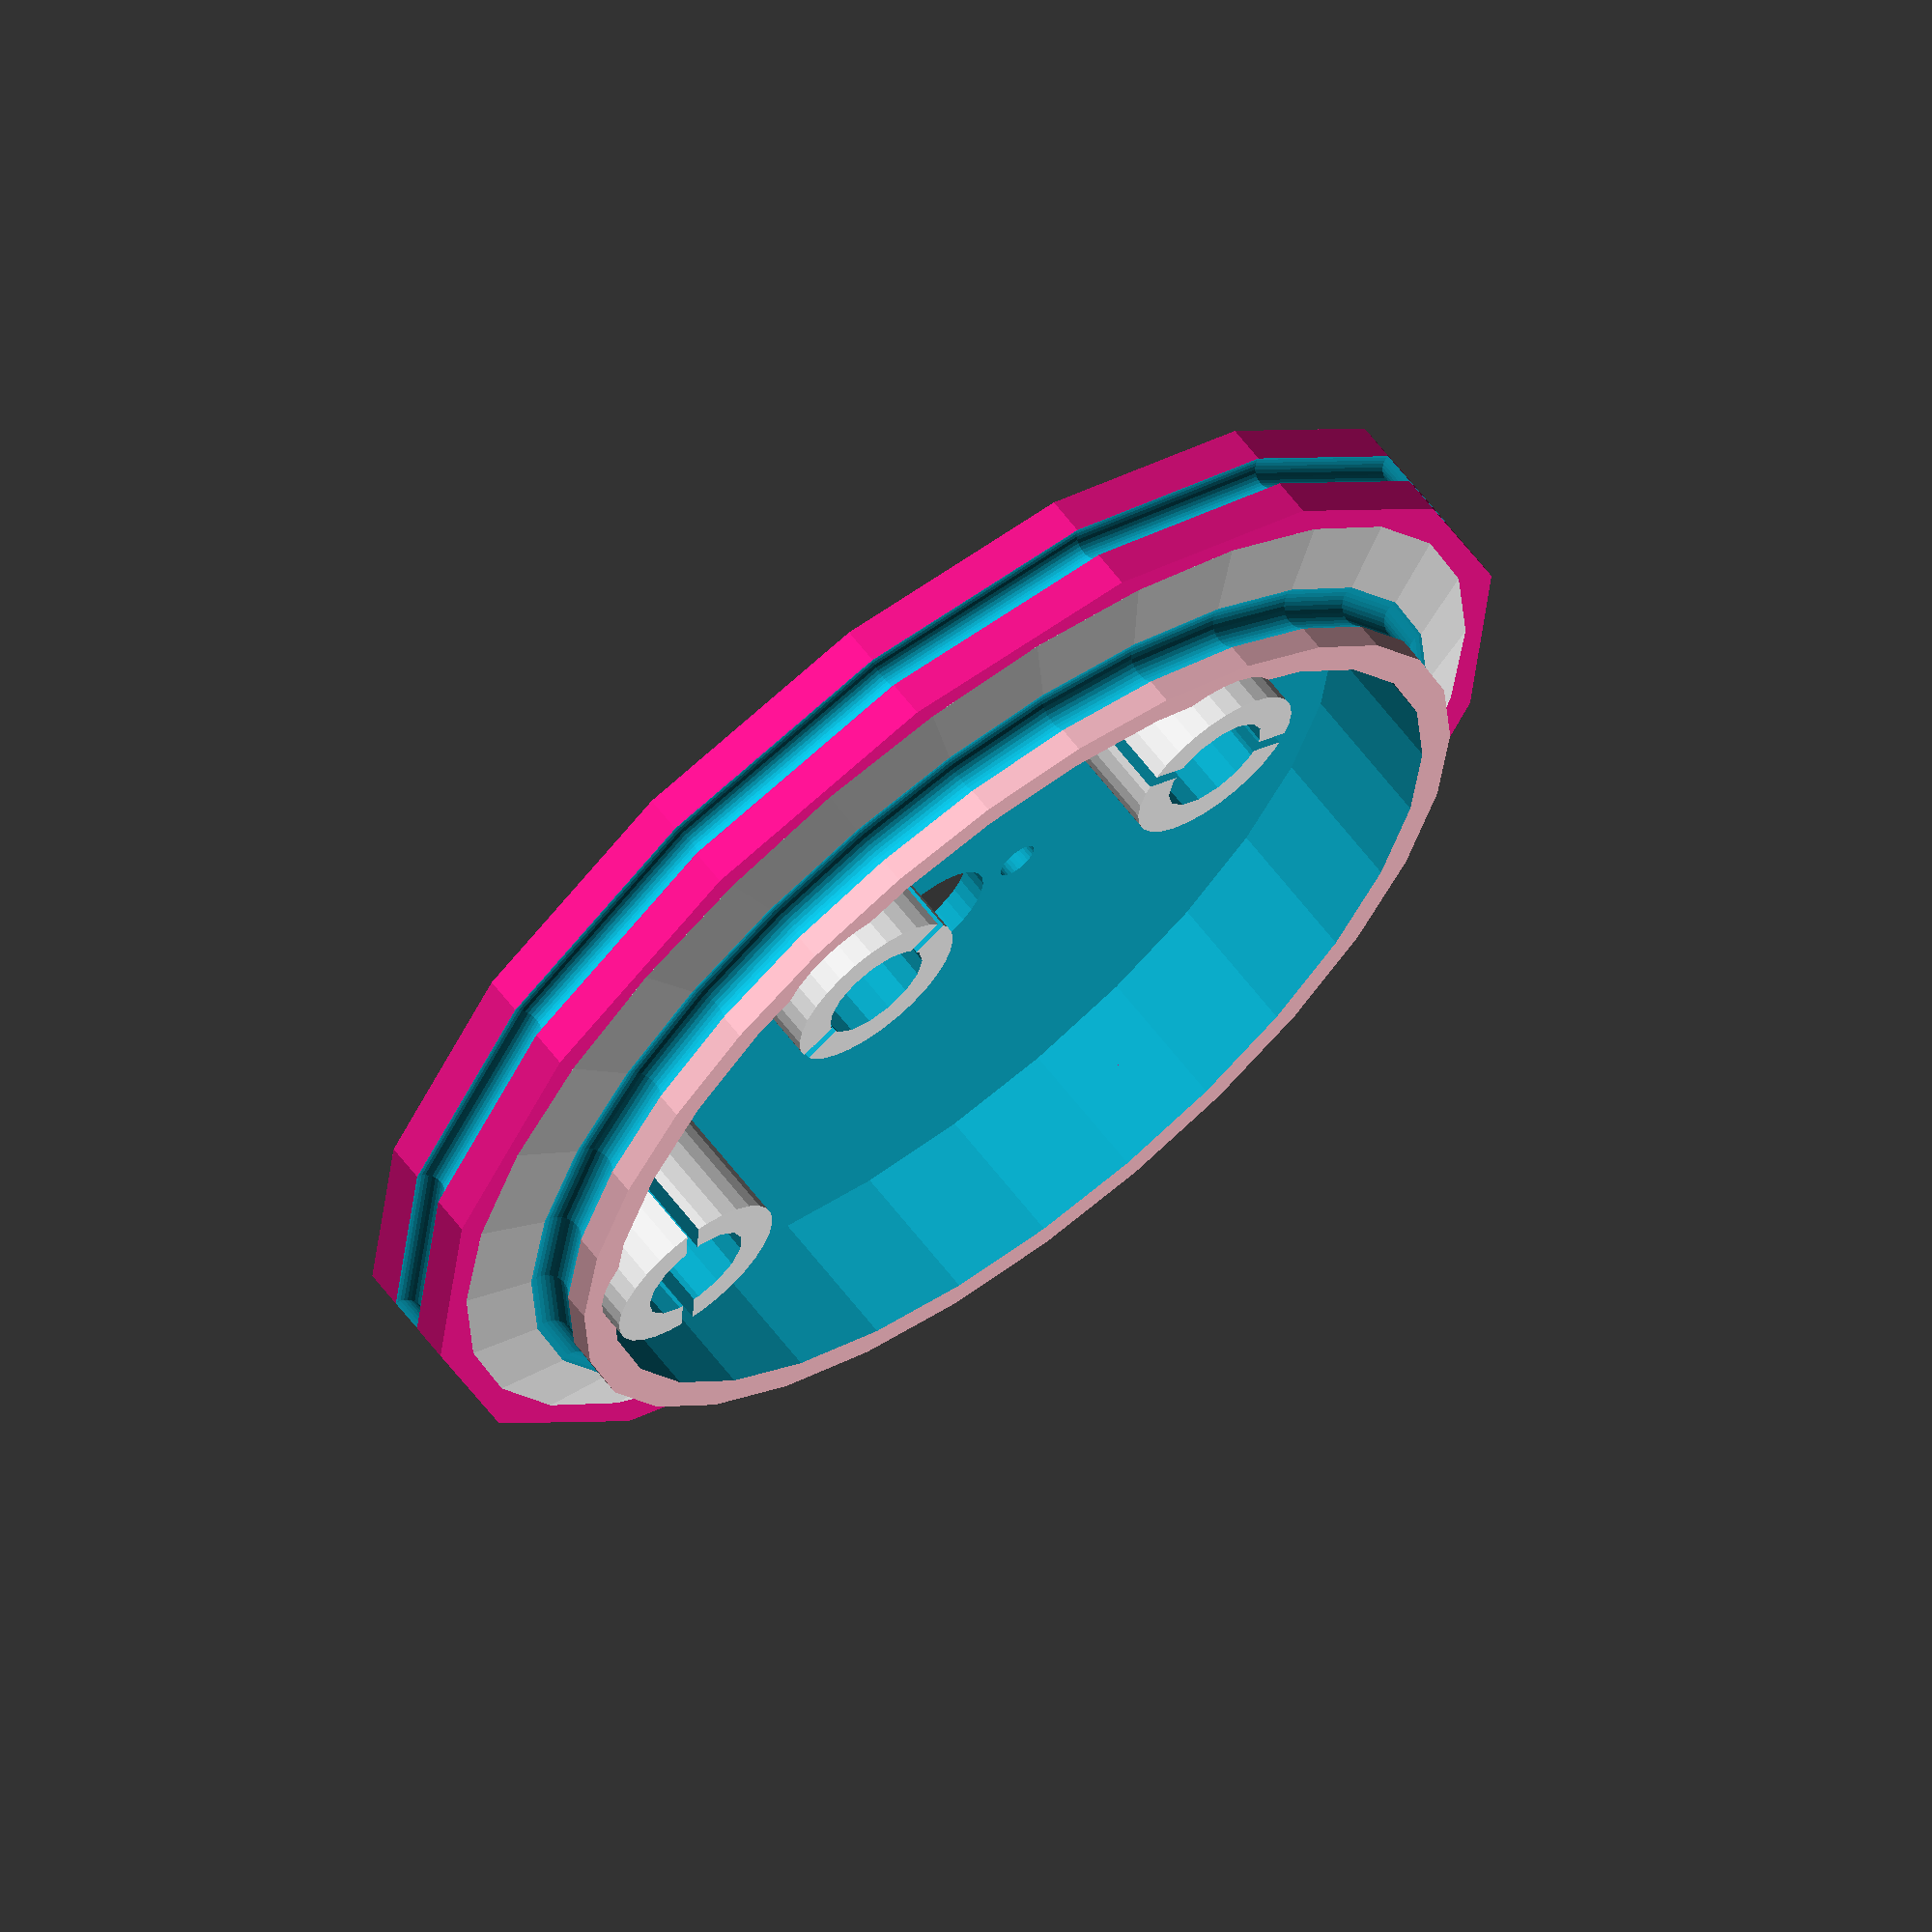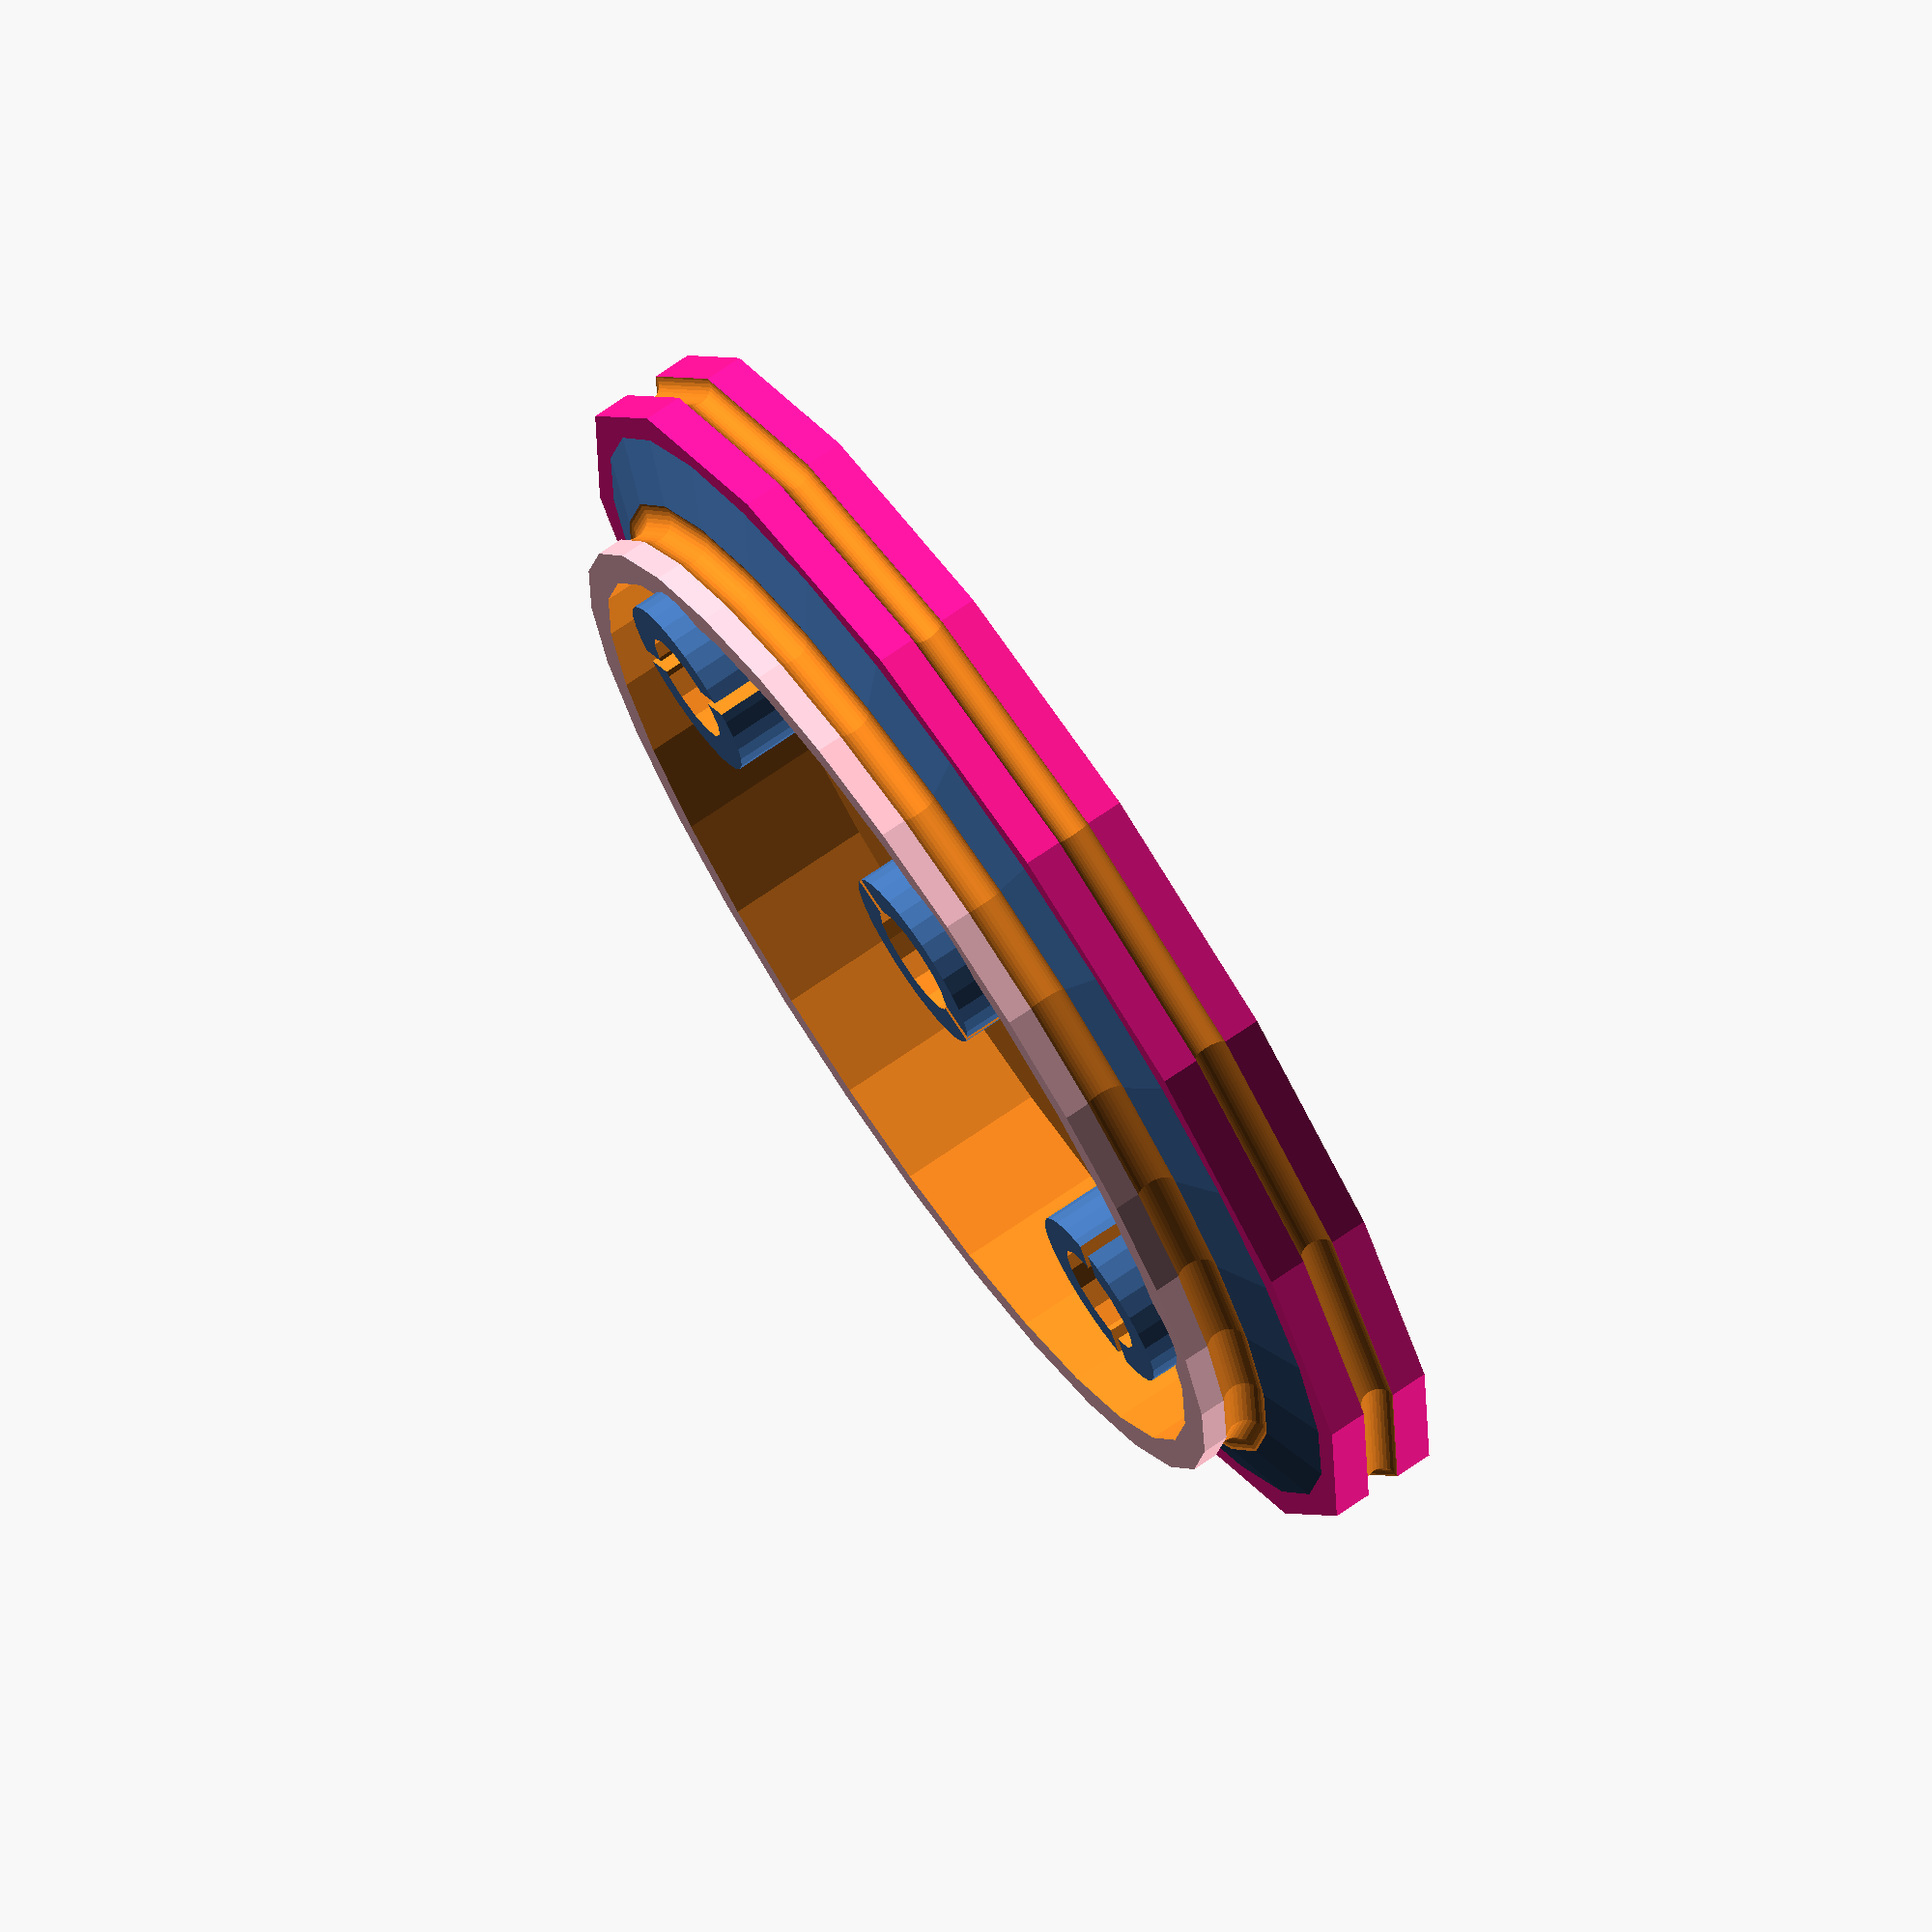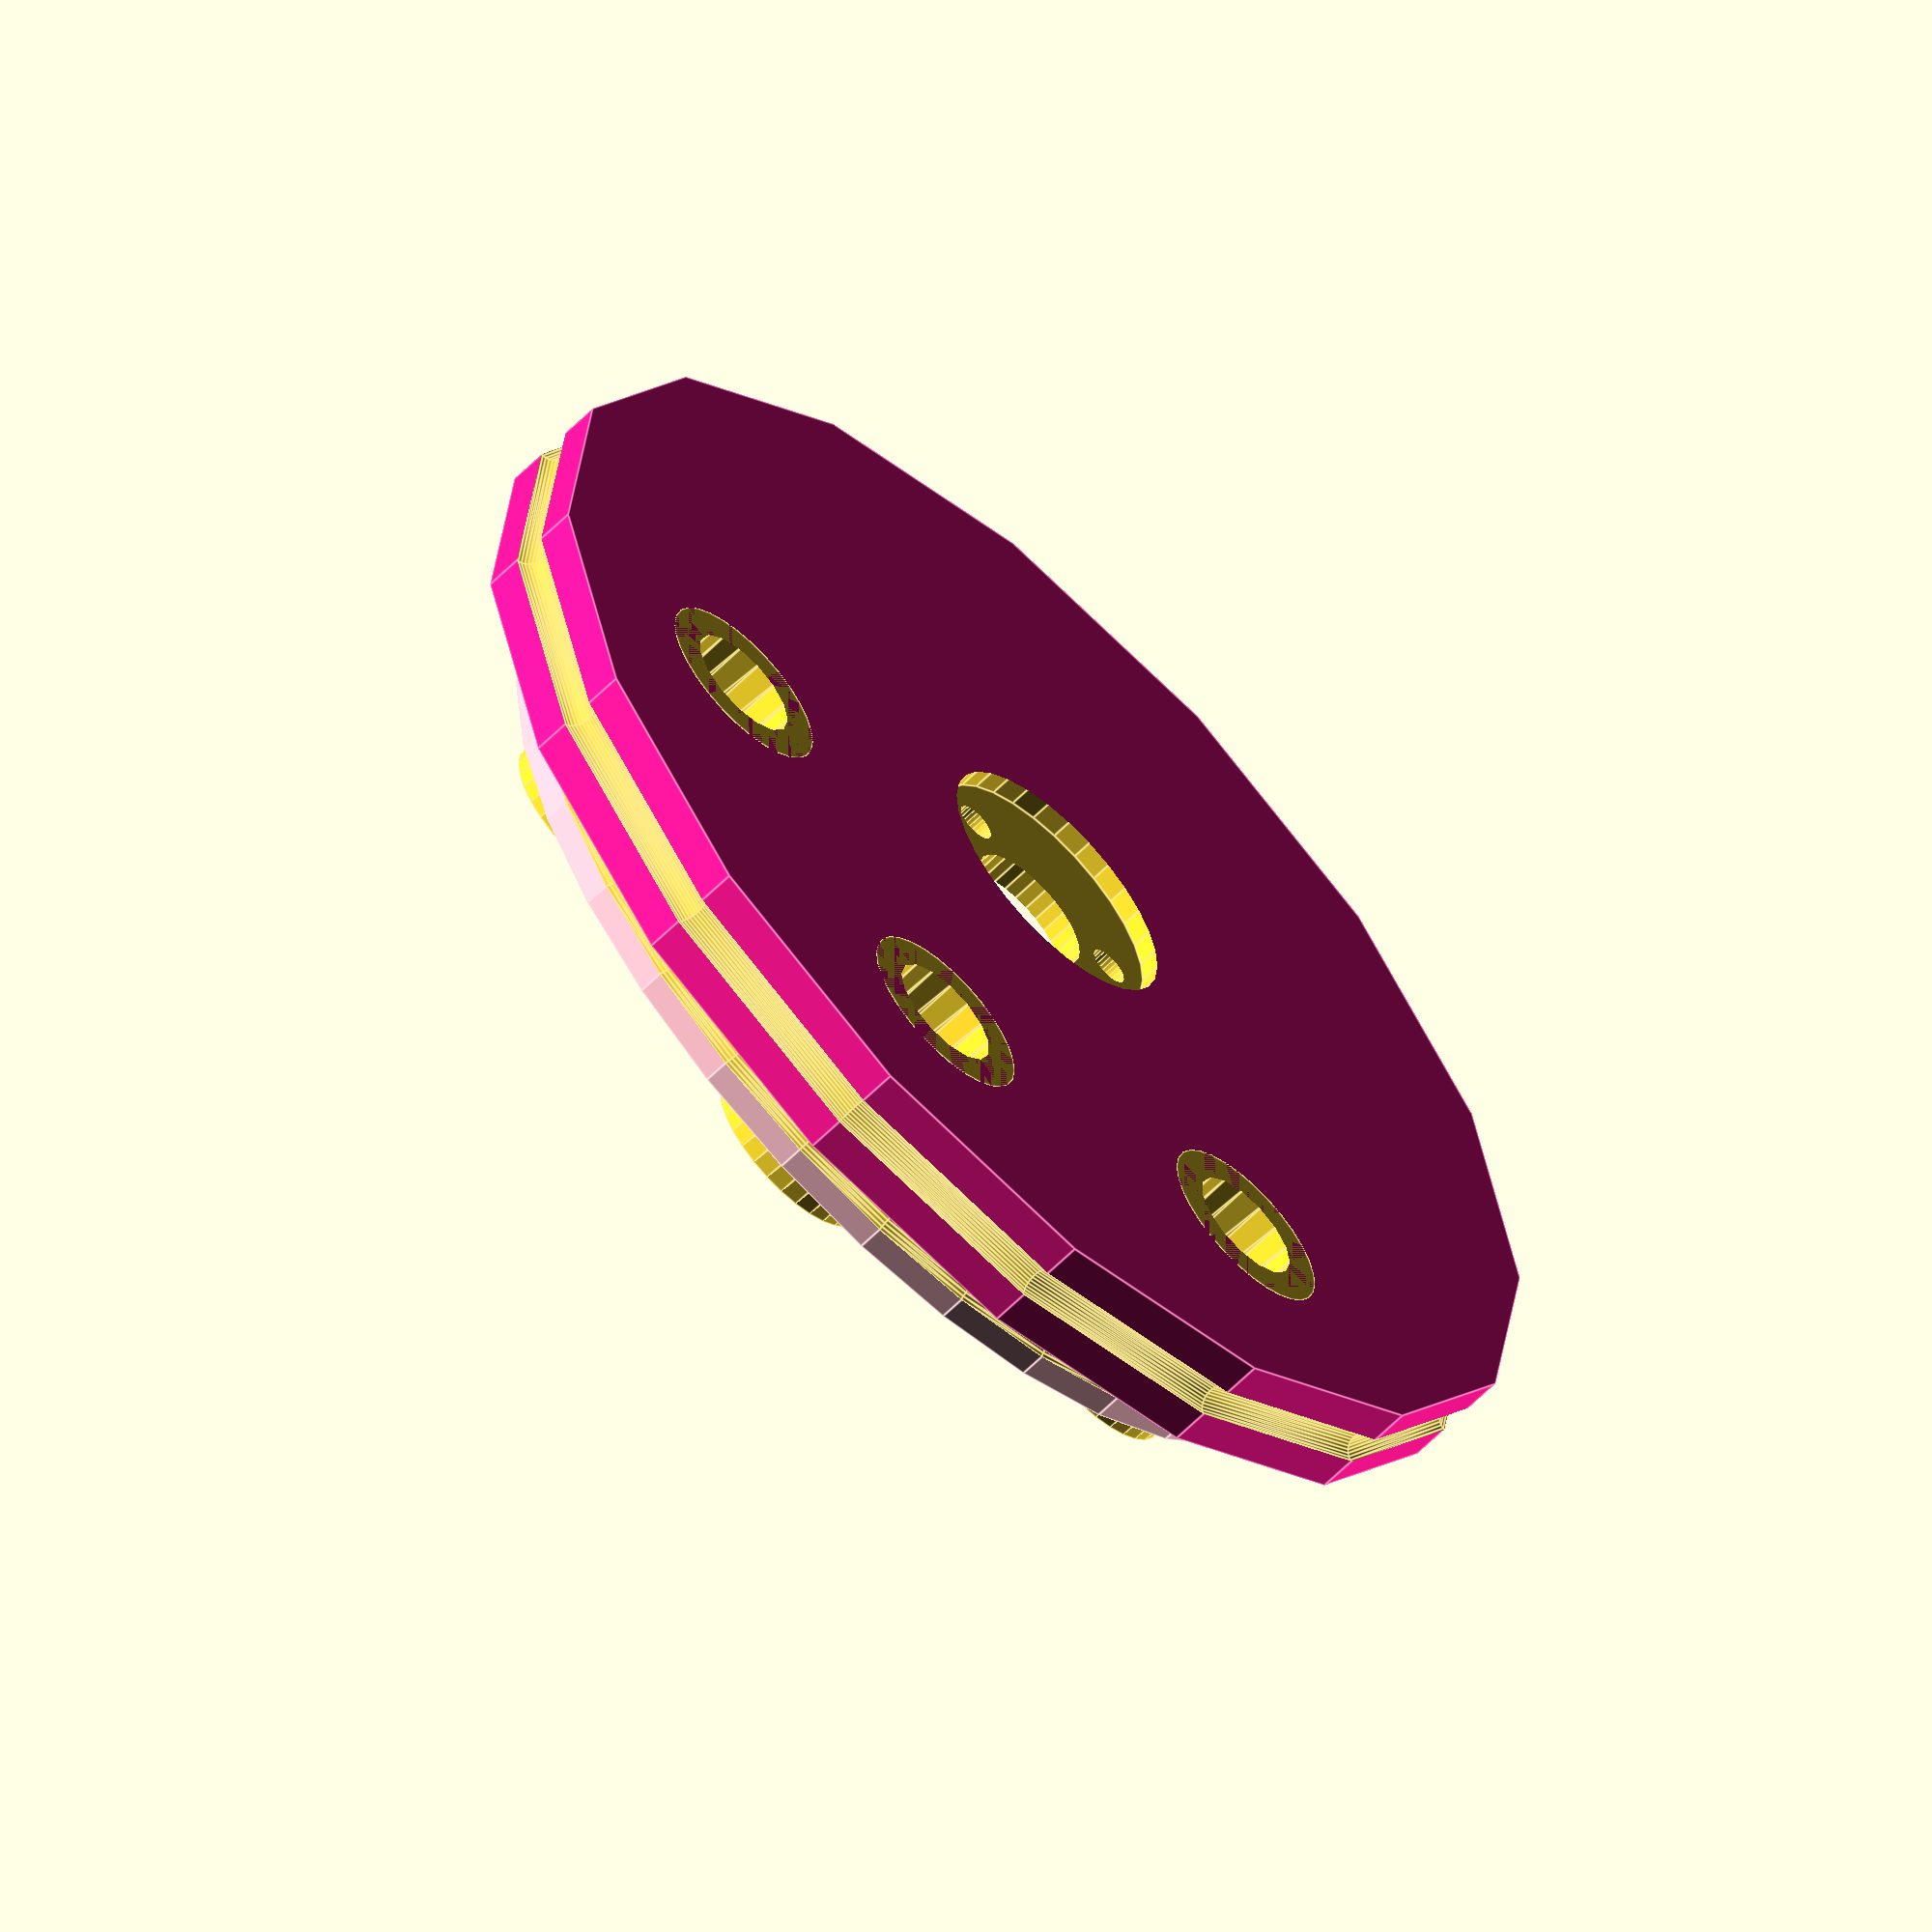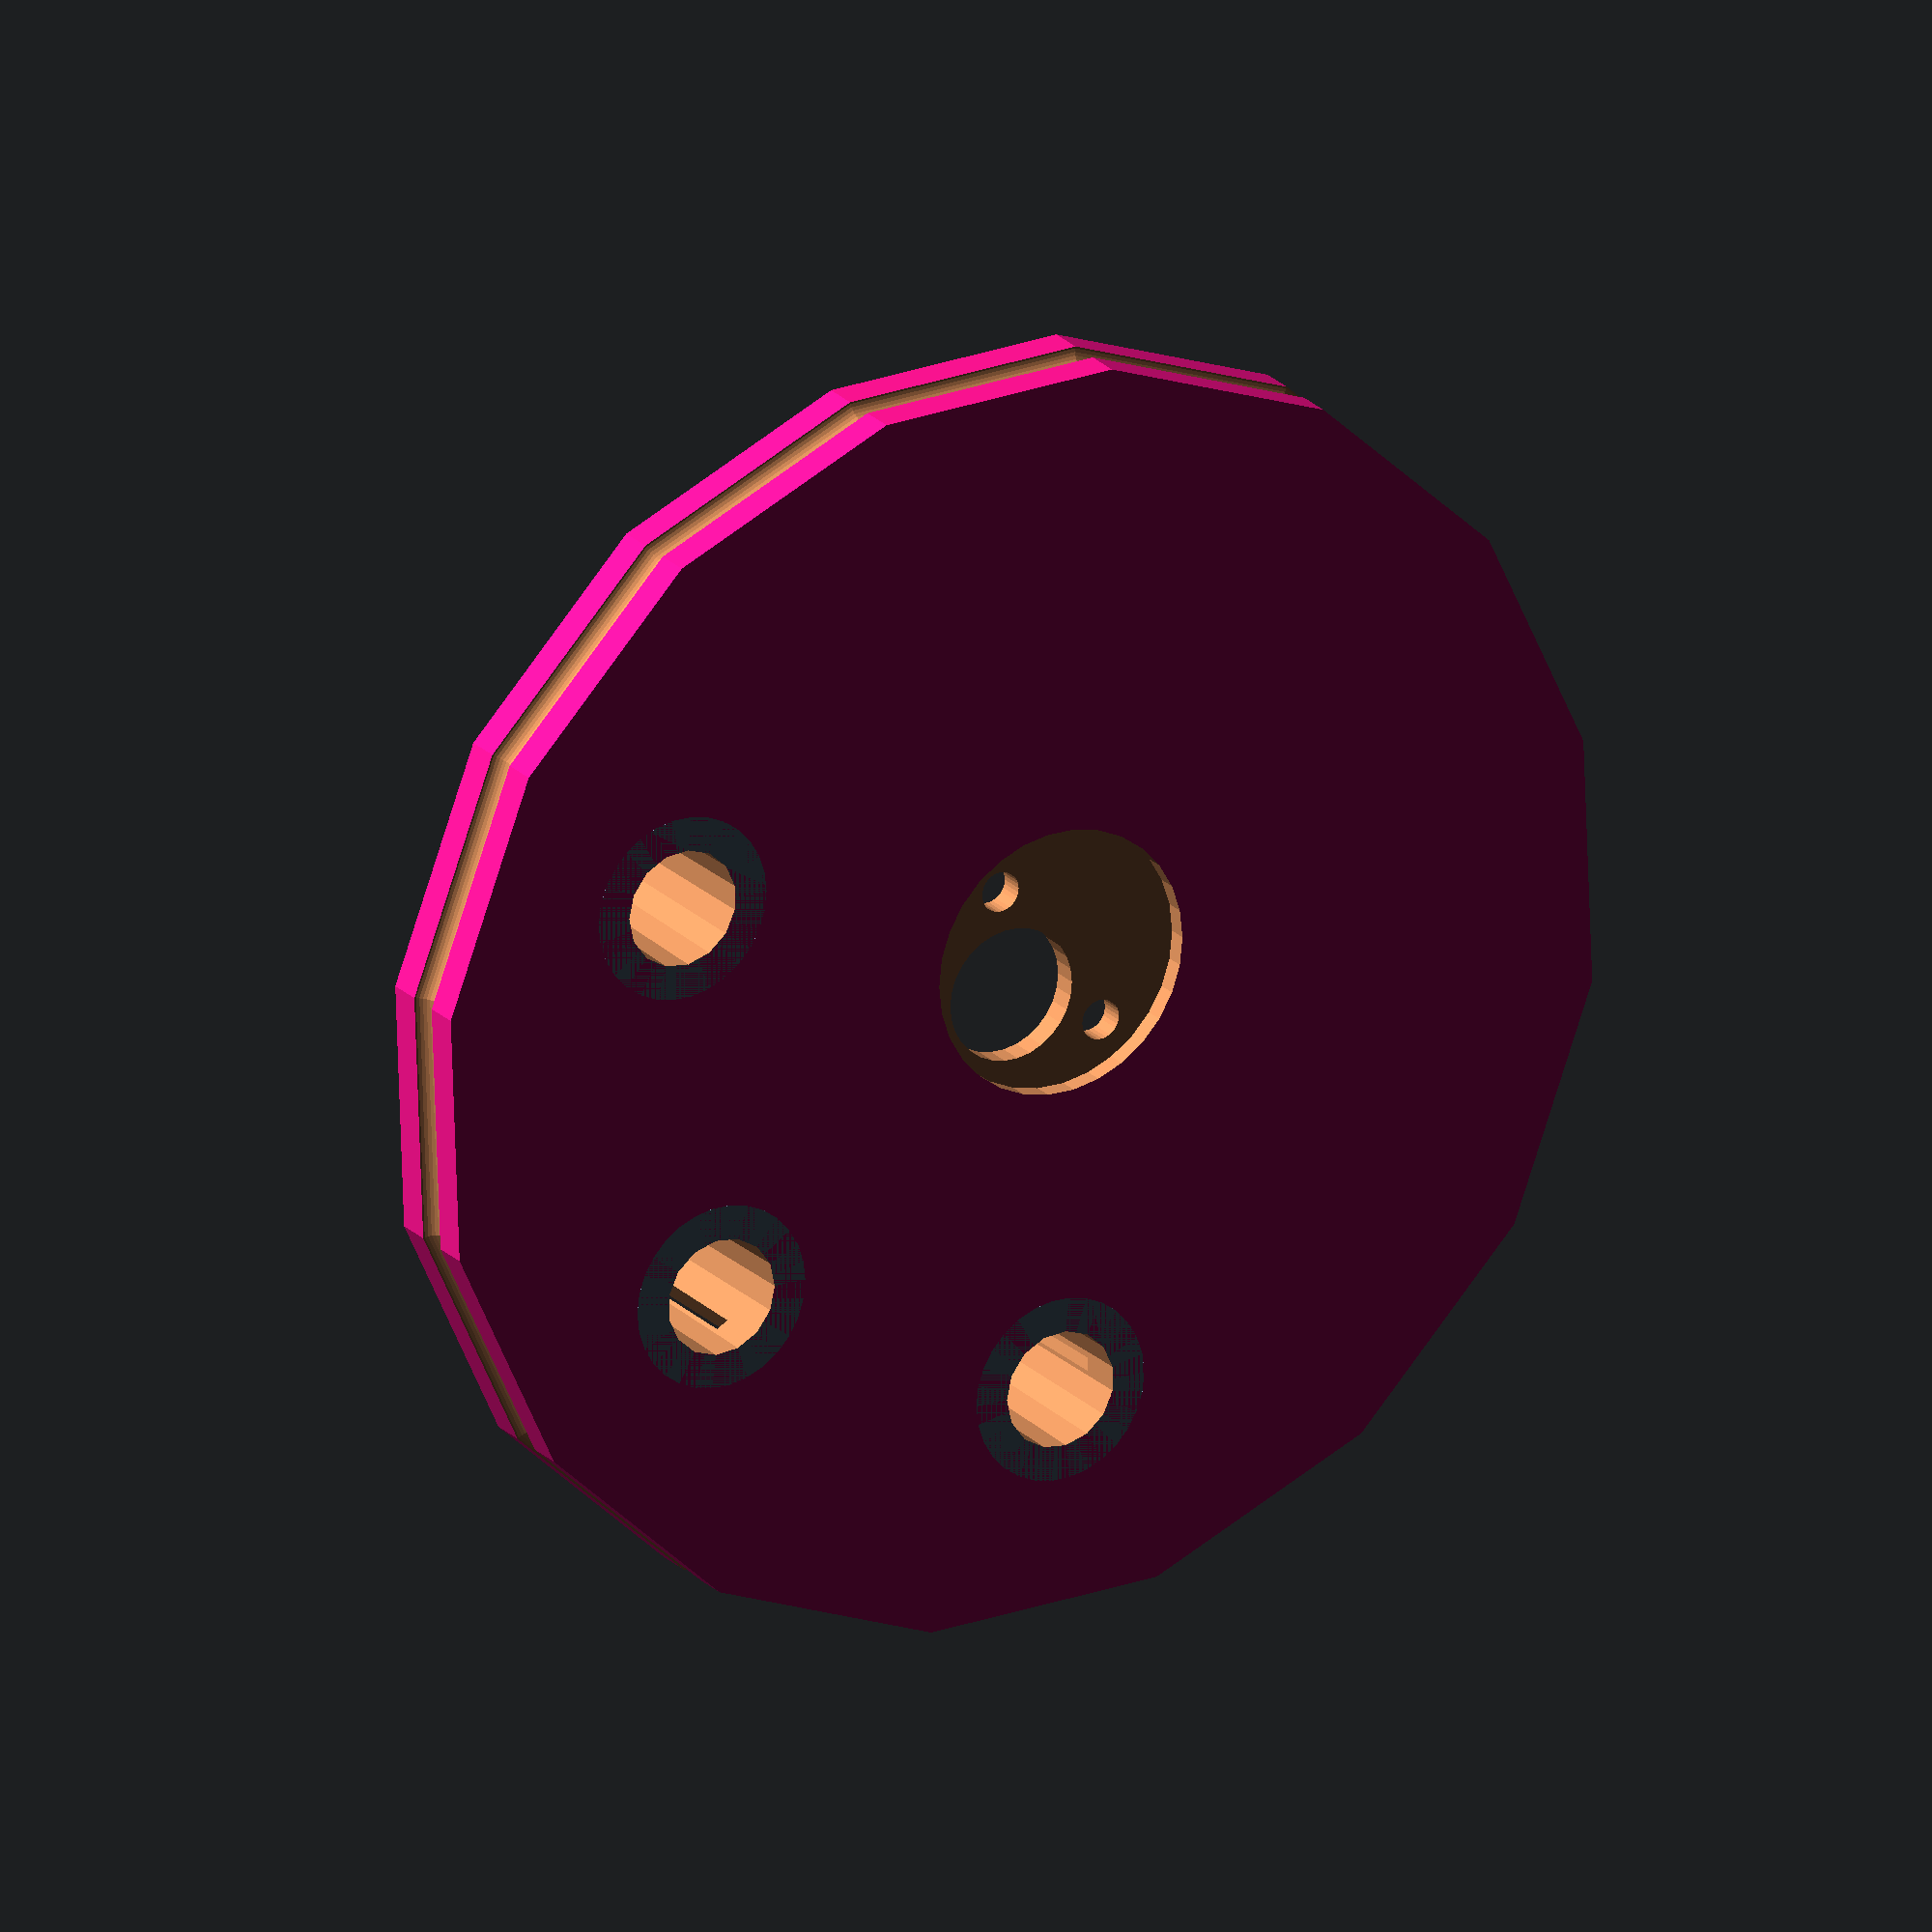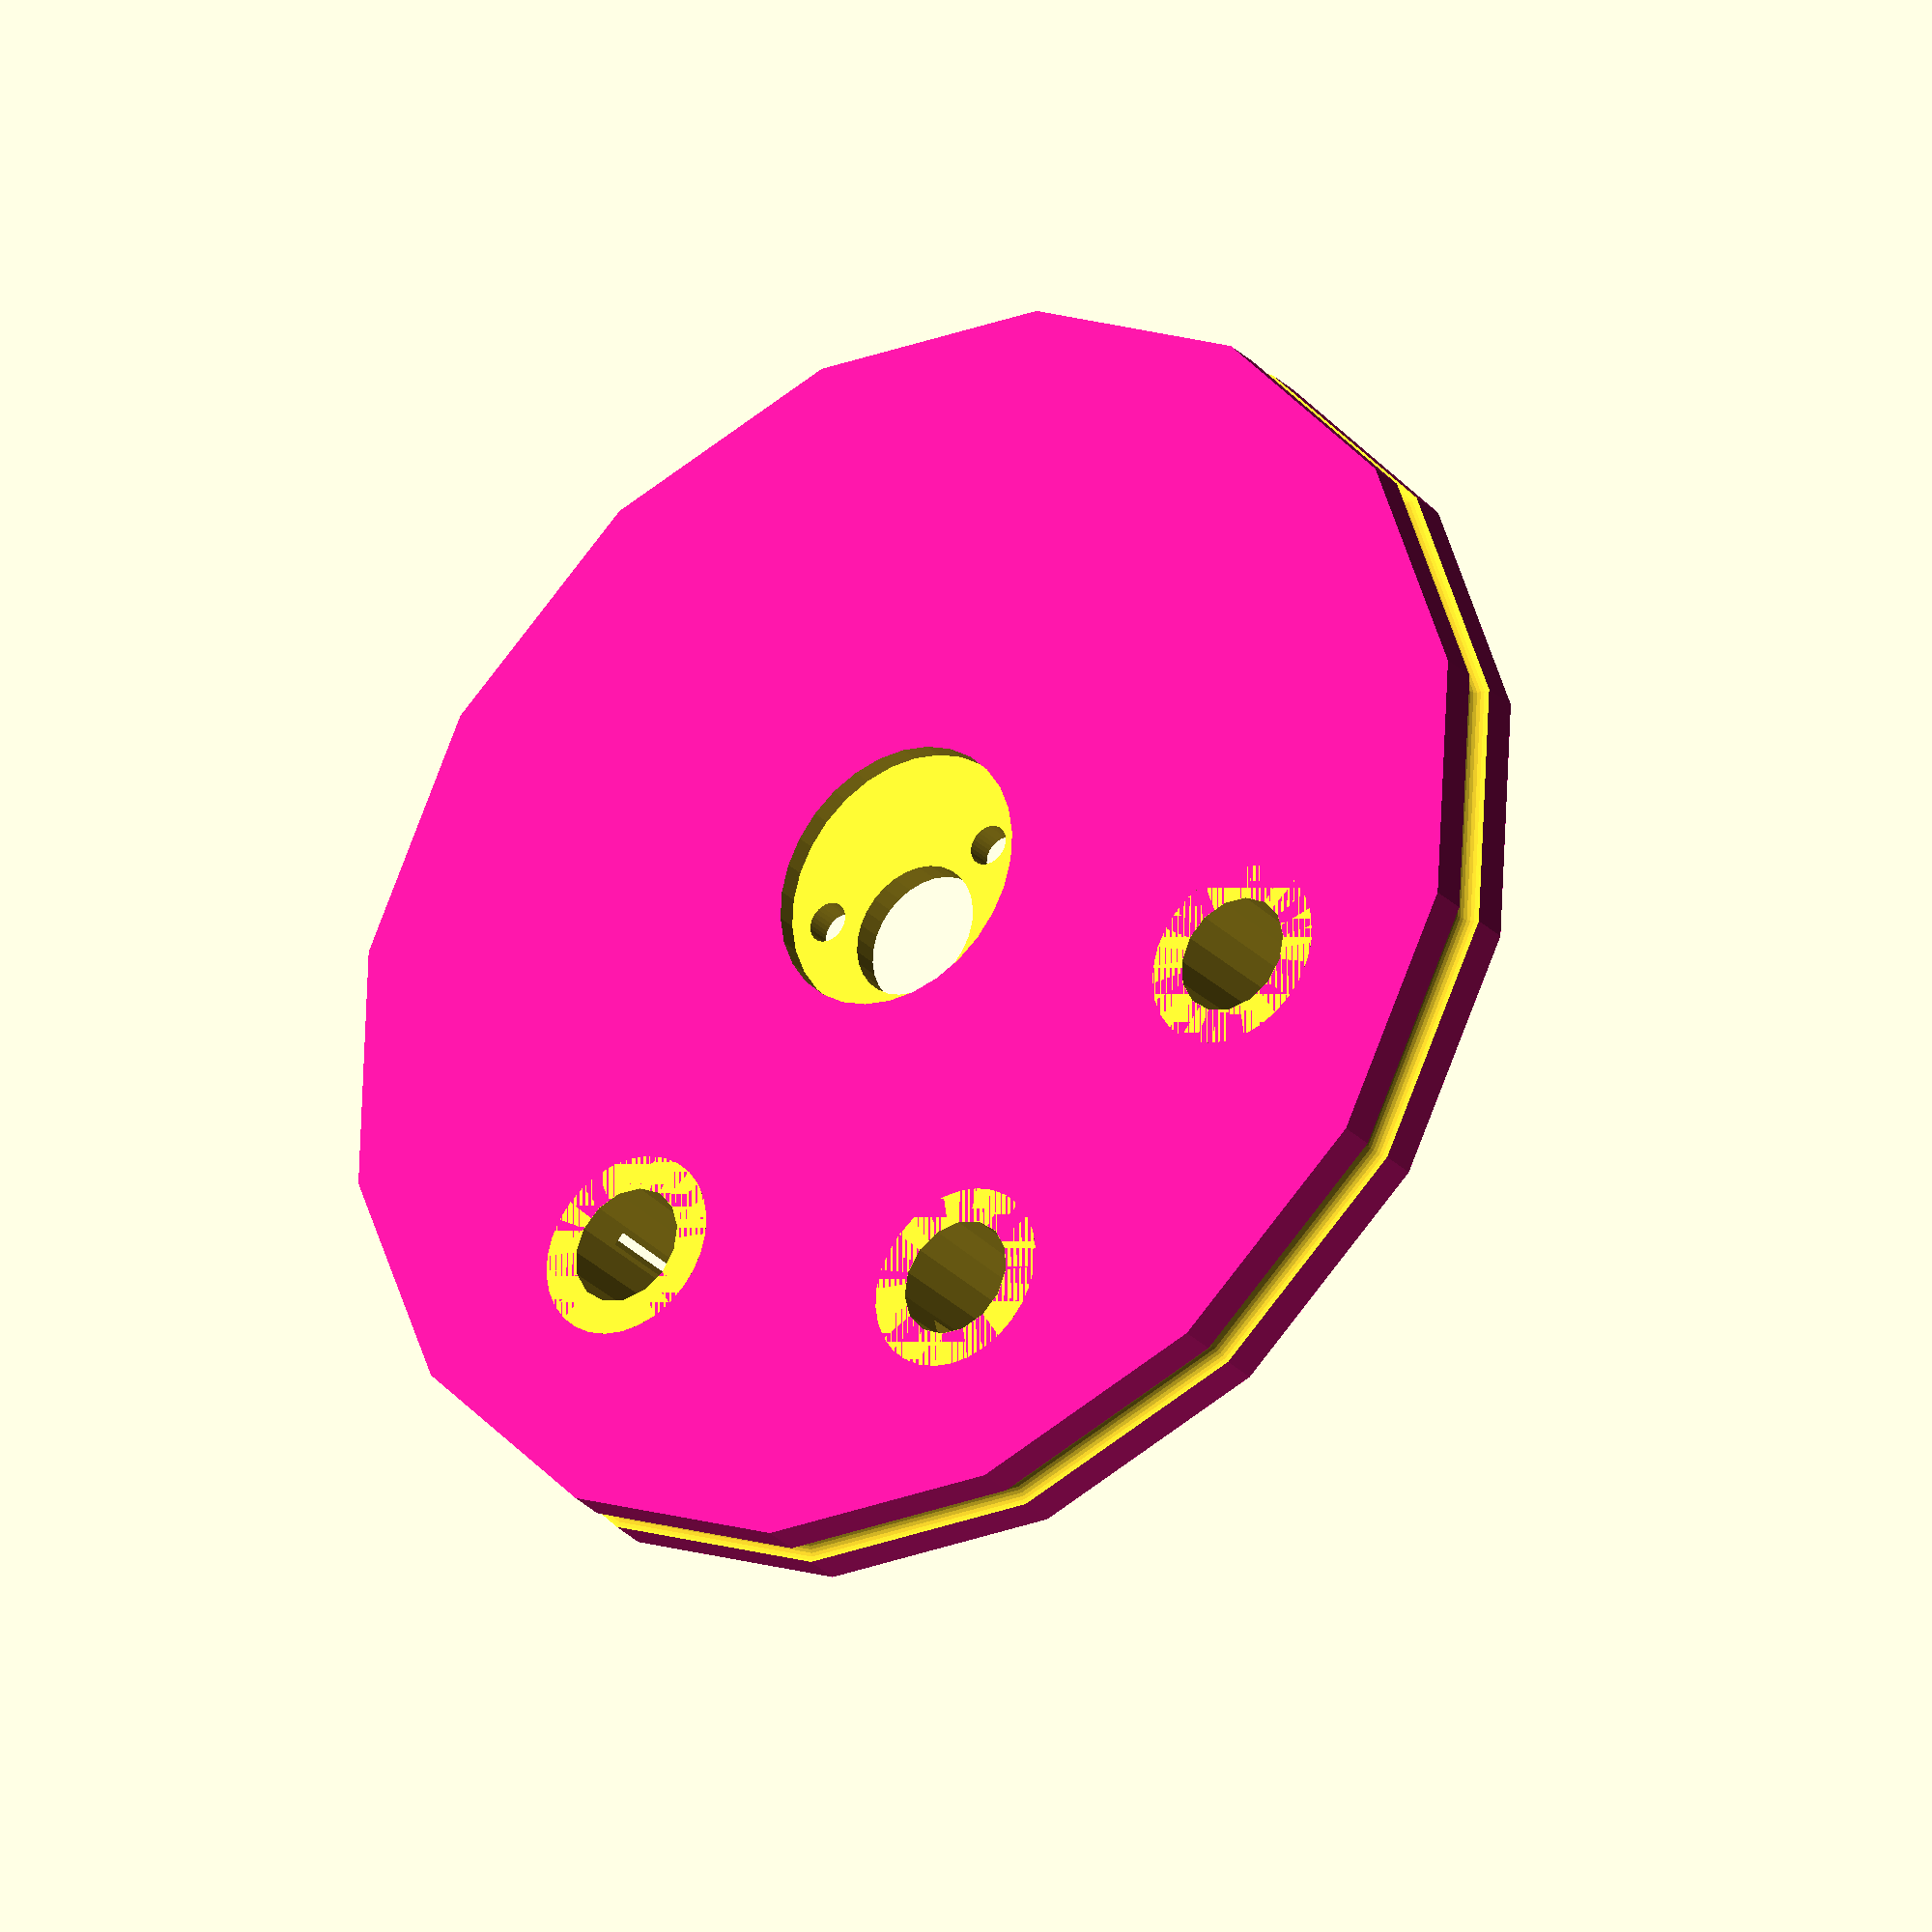
<openscad>

//LABELS FOR CUSTOMIZER

// Adjust parameters here:
/*[Main]*/
Height = 8; //
RimHeight = 8; //
OuterDiameter = 95; // 95, 70
InnerDiameter = 78; //  78, 40
WallThickness = 2.5;


/*[Holes]*/
PipeHoles = 3; //
HoleDiameter = 8.8; // to fit 8mm pipe
HolePosition = 95; // 100% is outer limit
CenterHole = 10; //
MotorHole =20; //
HexHole = 0; //

/*[Hidden]*/
fn=30;  //100 is good, 30 is for viewing
fnLid=16;  //10 is cool

module SolidLid(){
    //Main
    color("deeppink") translate([0,0,0]) cylinder(h=Height,d=OuterDiameter, $fn = fnLid); 
    color("pink") translate([0,0,Height*1]) cylinder(h=6,d=InnerDiameter, $fn = fn); 
    
    // Outer Rim
    //SolidLidRim();
    
    //Rim
   translate([0,0,Height]) cylinder(h=2,d1=OuterDiameter-WallThickness*2+0, d2=InnerDiameter, $fn = fn);
}

module SolidLidRim(){
    difference(){
    color("deeppink") translate([0,0,Height]) cylinder(h=RimHeight,d=OuterDiameter, $fn = fn); 
        translate([0,0,WallThickness]) cylinder(h=Height*5,d=OuterDiameter-WallThickness*2, $fn = fn); 
    }
    for(i = [0 : 3]) color("deeppink") rotate([0, 0,i*90]) translate([(OuterDiameter-WallThickness*2-2)/2,0,RimHeight+Height-2]) scale([0.12,0.8,1]) cylinder($fn = fn, h = 2, d = 20);
}



difference(){
    SolidLid();
    //Center
    translate([0,0,WallThickness+1]) cylinder(h=Height*5,d=InnerDiameter-2*WallThickness, $fn = fn); 
    //Rim for steel spring
    translate([0, 0, Height-4]) rotate_extrude(convexity = 10, $fn = fnLid) translate([OuterDiameter/2, 0, 0]) circle(d = 2.5, $fn = fn);
    //Rim for o-ring
    translate([0, 0, Height+3]) rotate_extrude(convexity = 10, $fn = fn) translate([InnerDiameter/2+1, 0, 0]) circle(r = 1.5, $fn = fn);
    
    //holes: Center
     translate([0,0,-2]) cylinder(h=40,d=CenterHole, $fn = fn); 
    //holes: MotorIntent
    translate([4,0,-2]) cylinder(h=WallThickness+1,d=MotorHole, $fn = fn); 
    translate([4,-7,-2]) cylinder(h=80,d=3, $fn = fn); 
    translate([4,7,-2]) cylinder(h=80,d=3, $fn = fn); 
    //holes: Hexagonal
    rotate([0, 0, 0]) translate([0.9*(InnerDiameter/2-WallThickness-HexHole/2), 0, -5])  rotate([0, 0, 30]) cylinder($fn = 6, h = 50, d = HexHole);
    //holes: Circumference
    for(i = [0 : PipeHoles-1]) rotate([0, 0, ((i +2)* (360 / (PipeHoles+3)))]) translate([HolePosition/100*(InnerDiameter/2-WallThickness-HoleDiameter/2), 0, -5]) cylinder($fn = fn/2, h = 50, d = HoleDiameter);
        
}
difference(){
for(i = [0 : PipeHoles-1]) rotate([0, 0, ((i +2)* (360 / (PipeHoles+3)))]) translate([HolePosition/100*(InnerDiameter/2-WallThickness-HoleDiameter/2), 0, 0]) cylinder($fn = fn, h = 16, d = HoleDiameter+2*WallThickness);
    
   for(i = [0 : PipeHoles-1]) rotate([0, 0, ((i +2)* (360 / (PipeHoles+3)))]) translate([HolePosition/100*(InnerDiameter/2-WallThickness-HoleDiameter/2), 0, -1]) cylinder($fn = fn/2, h = 30, d1= HoleDiameter, d2 = HoleDiameter*0.9);
     
    for(i = [0 : PipeHoles-1]) rotate([0, 0, ((i +2)* (360 / (PipeHoles+3)))]) translate([HolePosition/100*(InnerDiameter/2-WallThickness-HoleDiameter/2), -8, WallThickness+1]) cube([1,16,50]);
        
}

    

</openscad>
<views>
elev=115.7 azim=242.2 roll=217.5 proj=o view=wireframe
elev=106.7 azim=279.4 roll=124.4 proj=o view=solid
elev=60.5 azim=251.2 roll=135.8 proj=o view=edges
elev=338.9 azim=216.0 roll=150.3 proj=o view=wireframe
elev=208.3 azim=98.5 roll=325.9 proj=o view=solid
</views>
